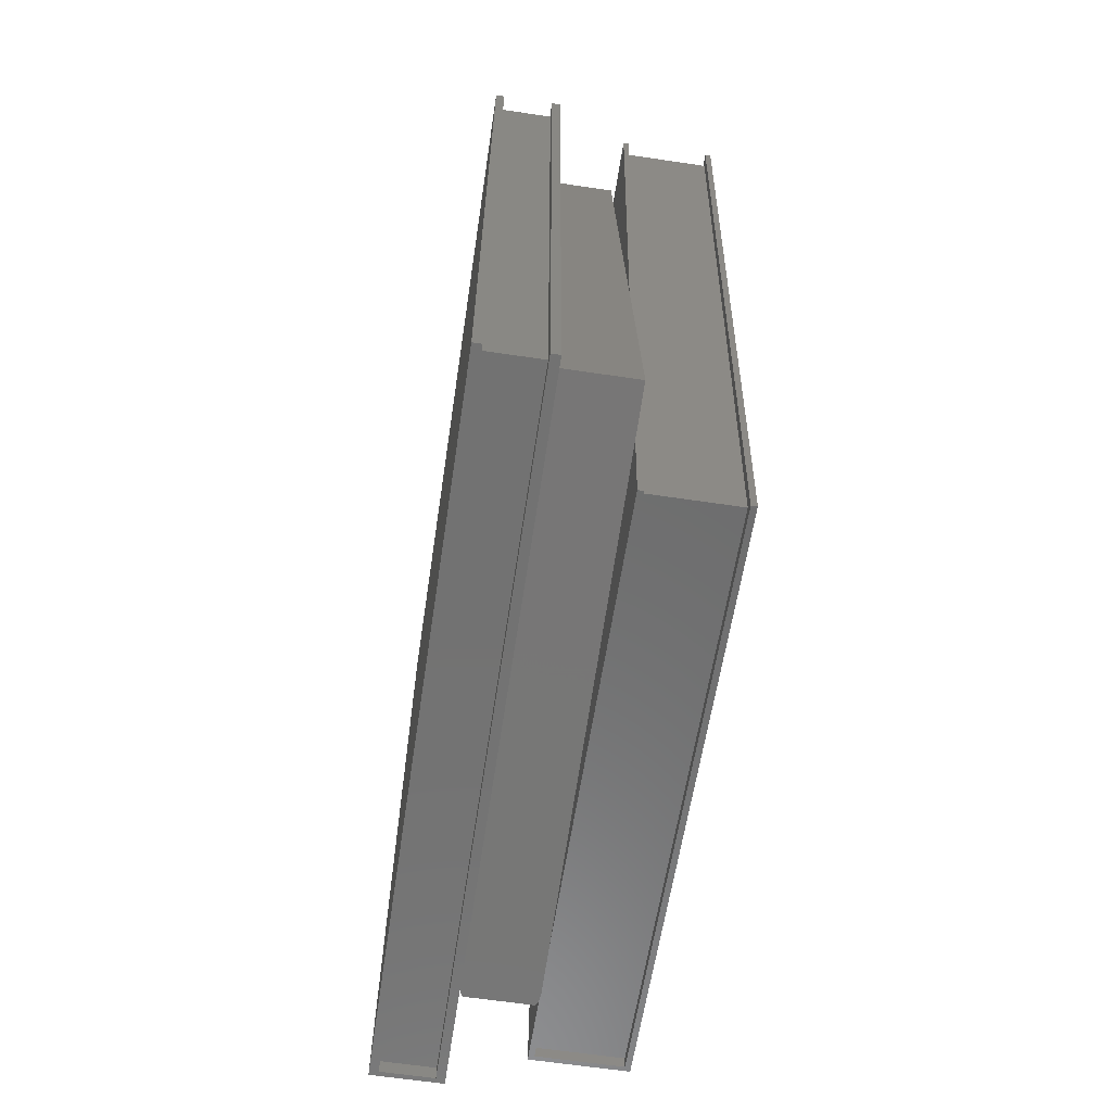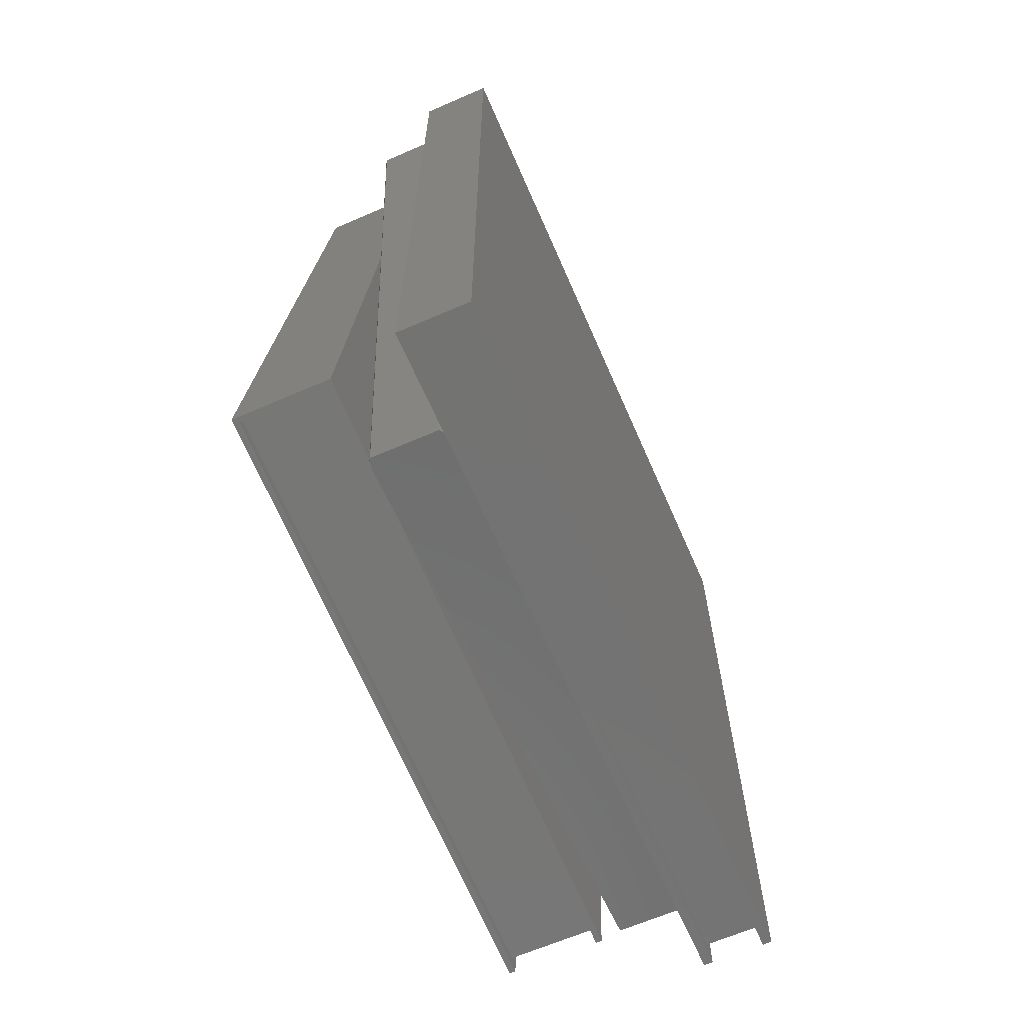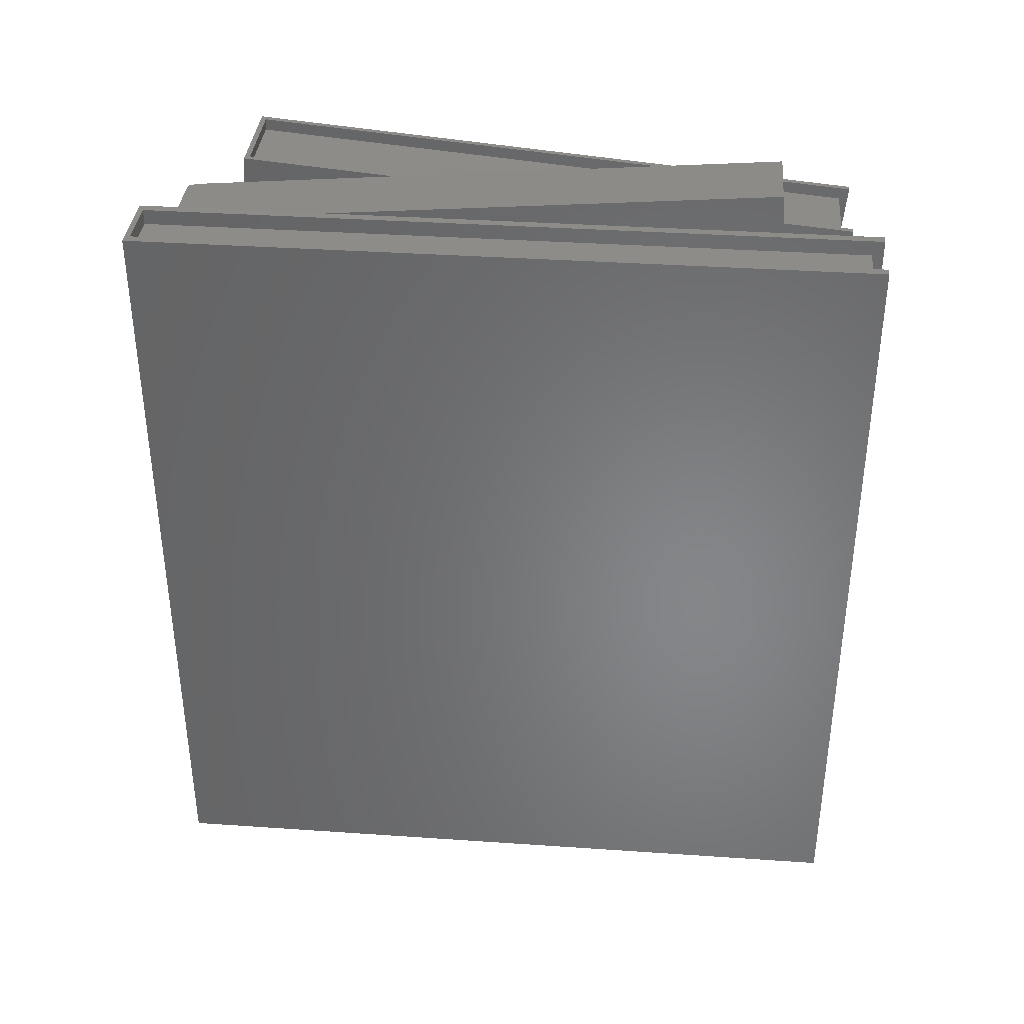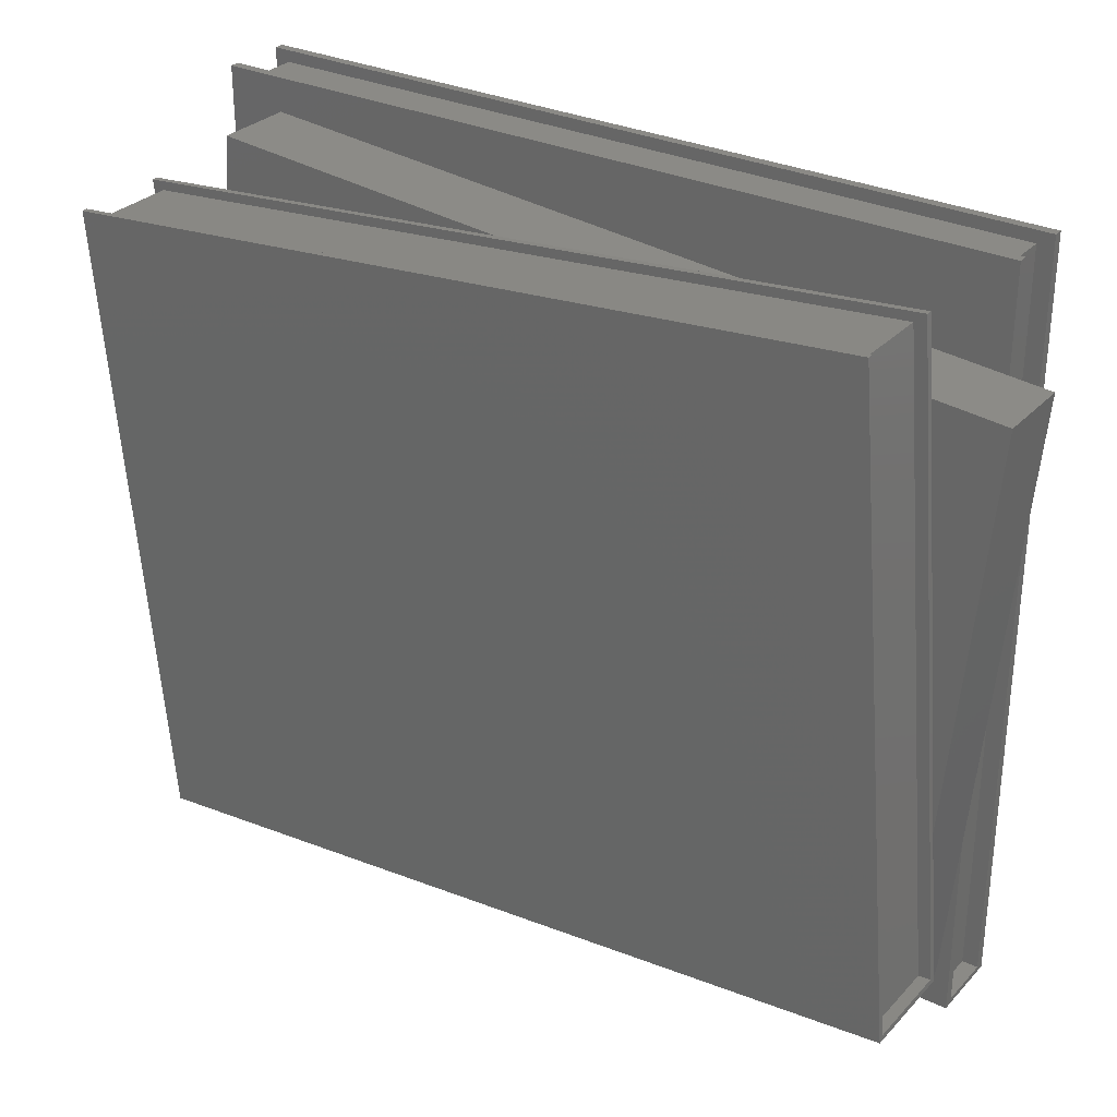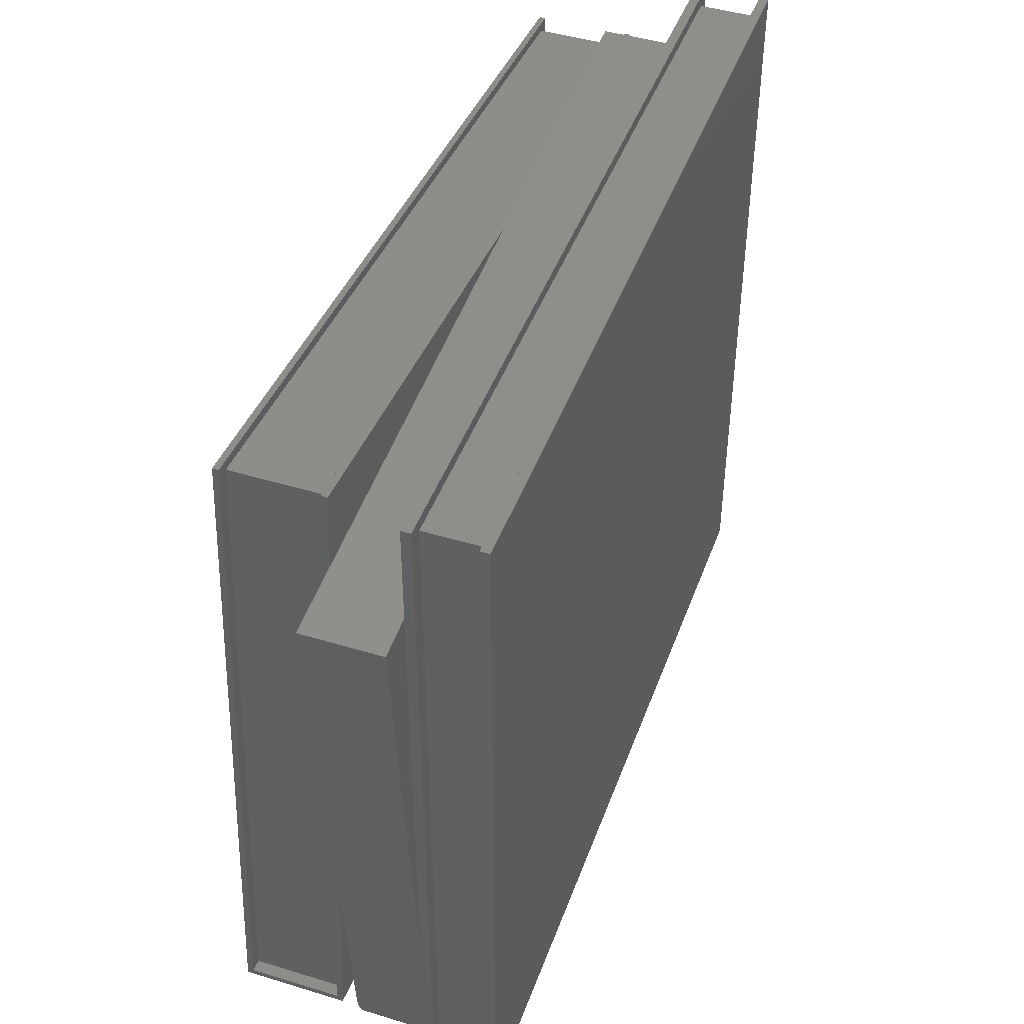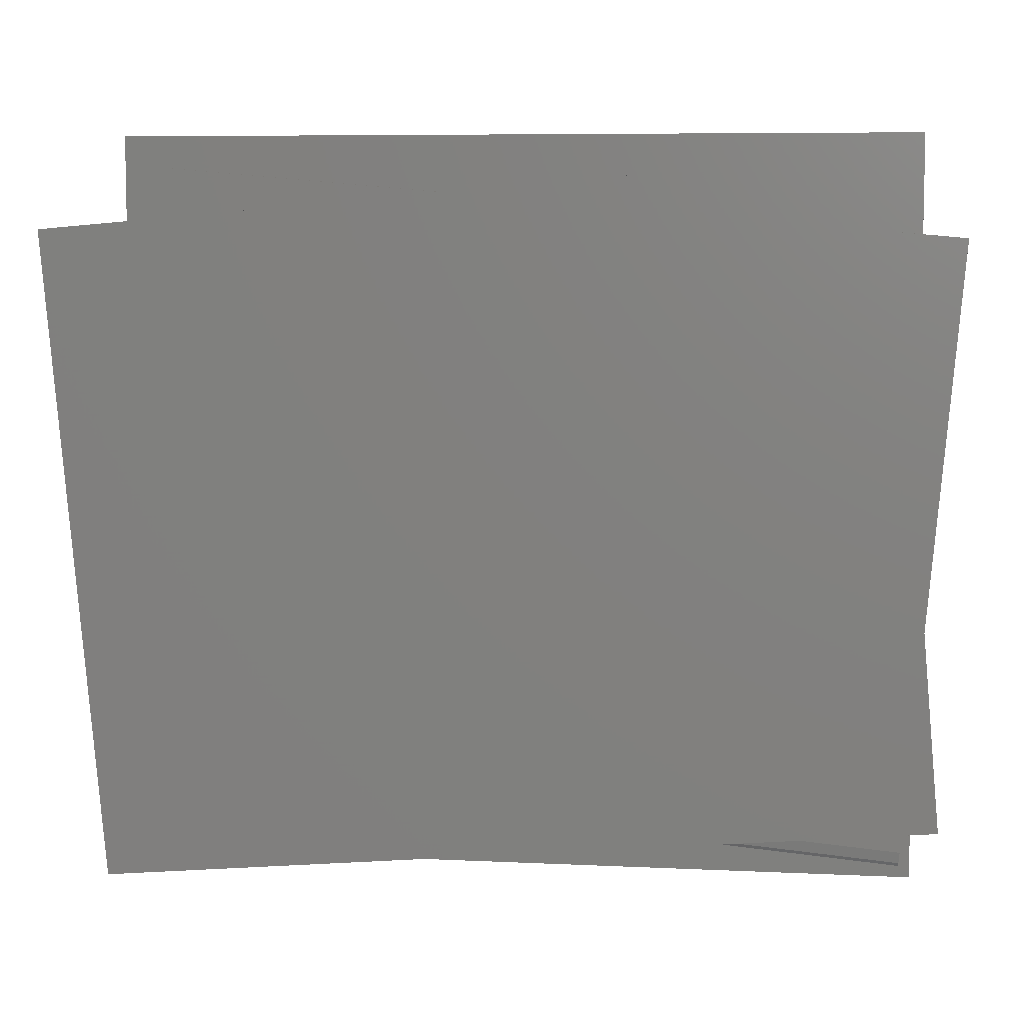
<metadata>
{"format":"stl","ext":"stl","renderer":"f3d","projection":"perspective","resolution":1024,"background":"white","views":[{"elev":-64.1,"azim":-8.5,"up":"+Y"},{"elev":-65.0,"azim":-156.4,"up":"+Y"},{"elev":36.6,"azim":-84.9,"up":"+Y"},{"elev":30.1,"azim":124.6,"up":"+Z"},{"elev":45.0,"azim":-160.5,"up":"+Z"},{"elev":7.2,"azim":97.8,"up":"+Z"}]}
</metadata>
<code>
# stl→obj: 80 verts, 148 faces
v 0.05301 -0.15 0.09549
v 0.05301 -0.1458 0.09285
v 0.05301 0.124 0.1195
v 0.05301 0.1202 0.1161
v 0.05301 0.1427 -0.09393
v 0.05301 0.1386 -0.09428
v 0.08299 0.1427 -0.09393
v 0.08299 0.1386 -0.09428
v 0.08299 0.124 0.1195
v 0.08299 0.1202 0.1161
v 0.08299 -0.15 0.09549
v 0.08299 -0.1458 0.09285
v 0.08299 -0.1314 -0.1179
v 0.08299 -0.1274 -0.1176
v 0.05301 -0.1314 -0.1179
v 0.05301 -0.1274 -0.1176
v 0.085 -0.15 0.09549
v 0.085 0.124 0.1195
v 0.051 0.124 0.1195
v 0.051 -0.15 0.09549
v 0.051 0.1427 -0.09393
v 0.051 0.1428 -0.09571
v 0.05301 0.1428 -0.09571
v 0.08299 0.1428 -0.09571
v 0.085 0.1428 -0.09571
v 0.085 0.1427 -0.09393
v 0.051 -0.1314 -0.1179
v 0.051 -0.1312 -0.1197
v 0.05301 -0.1312 -0.1197
v 0.085 -0.1314 -0.1179
v 0.08299 -0.1312 -0.1197
v 0.085 -0.1312 -0.1197
v 0.051 0.15 0.09261
v 0.051 -0.1189 0.1161
v 0.051 0.1322 -0.1117
v 0.051 -0.1368 -0.08817
v 0.0505 0.1318 -0.1154
v 0.0505 -0.1371 -0.0919
v 0.04975 0.1317 -0.1166
v 0.04975 -0.1372 -0.09306
v 0.02625 0.1317 -0.1166
v 0.02625 -0.1372 -0.09306
v 0.0255 0.1318 -0.1154
v 0.0255 -0.1371 -0.0919
v 0.025 0.1322 -0.1117
v 0.025 -0.1368 -0.08817
v 0.025 0.15 0.09261
v 0.025 -0.1189 0.1161
v 0.003142 -0.1387 0.1275
v 0.003142 -0.1334 0.1236
v 0.003142 0.1364 0.1275
v 0.003142 0.1311 0.1236
v 0.003142 0.1364 -0.1257
v 0.003142 0.1311 -0.1257
v 0.02186 0.1364 -0.1257
v 0.02186 0.1311 -0.1257
v 0.02186 0.1364 0.1275
v 0.02186 0.1311 0.1236
v 0.02186 -0.1387 0.1275
v 0.02186 -0.1334 0.1236
v 0.02186 -0.1387 -0.1257
v 0.02186 -0.1334 -0.1257
v 0.003142 -0.1387 -0.1257
v 0.003142 -0.1334 -0.1257
v 0.025 -0.1387 0.1275
v 0.025 0.1364 0.1275
v 1.221e-07 0.1364 0.1275
v 1.221e-07 -0.1387 0.1275
v 1.221e-07 0.1364 -0.1257
v 1.221e-07 0.1364 -0.1275
v 0.003142 0.1364 -0.1275
v 0.02186 0.1364 -0.1275
v 0.025 0.1364 -0.1275
v 0.025 0.1364 -0.1257
v 1.221e-07 -0.1387 -0.1257
v 1.221e-07 -0.1387 -0.1275
v 0.003142 -0.1387 -0.1275
v 0.025 -0.1387 -0.1257
v 0.02186 -0.1387 -0.1275
v 0.025 -0.1387 -0.1275
f 1 2 3
f 2 4 3
f 3 4 5
f 4 6 5
f 5 6 7
f 6 8 7
f 7 8 9
f 8 10 9
f 9 10 11
f 10 12 11
f 11 12 13
f 12 14 13
f 13 14 15
f 14 16 15
f 15 16 1
f 16 2 1
f 12 2 14
f 2 16 14
f 17 18 11
f 18 9 11
f 19 20 3
f 20 1 3
f 19 3 21
f 3 5 21
f 22 21 23
f 21 5 23
f 23 5 7
f 24 23 7
f 25 24 26
f 24 7 26
f 26 7 9
f 18 26 9
f 20 27 1
f 27 15 1
f 28 29 27
f 29 15 27
f 13 15 29
f 17 11 30
f 11 13 30
f 31 13 29
f 30 13 31
f 32 30 31
f 18 17 26
f 17 30 26
f 26 30 32
f 25 26 32
f 25 32 24
f 32 31 24
f 24 31 23
f 31 29 23
f 22 23 29
f 28 22 29
f 22 28 21
f 28 27 21
f 21 27 20
f 19 21 20
f 4 2 10
f 2 12 10
f 10 8 4
f 8 6 4
f 33 34 35
f 34 36 35
f 35 36 37
f 36 38 37
f 37 38 39
f 38 40 39
f 39 40 41
f 40 42 41
f 41 42 43
f 42 44 43
f 43 44 45
f 44 46 45
f 45 46 47
f 46 48 47
f 47 48 33
f 48 34 33
f 34 48 36
f 48 46 36
f 36 46 38
f 46 44 38
f 38 44 42
f 40 38 42
f 47 33 45
f 33 35 45
f 45 35 43
f 35 37 43
f 43 37 41
f 37 39 41
f 49 50 51
f 50 52 51
f 51 52 53
f 52 54 53
f 53 54 55
f 54 56 55
f 55 56 57
f 56 58 57
f 57 58 59
f 58 60 59
f 59 60 61
f 60 62 61
f 61 62 63
f 62 64 63
f 63 64 49
f 64 50 49
f 60 50 62
f 50 64 62
f 65 66 59
f 66 57 59
f 67 68 51
f 68 49 51
f 67 51 69
f 51 53 69
f 70 69 71
f 69 53 71
f 71 53 55
f 72 71 55
f 73 72 74
f 72 55 74
f 74 55 57
f 66 74 57
f 68 75 49
f 75 63 49
f 76 77 75
f 77 63 75
f 61 63 77
f 65 59 78
f 59 61 78
f 79 61 77
f 78 61 79
f 80 78 79
f 66 65 74
f 65 78 74
f 74 78 80
f 73 74 80
f 73 80 72
f 80 79 72
f 72 79 71
f 79 77 71
f 70 71 77
f 76 70 77
f 70 76 69
f 76 75 69
f 69 75 68
f 67 69 68
f 52 50 58
f 50 60 58
f 58 56 52
f 56 54 52

</code>
